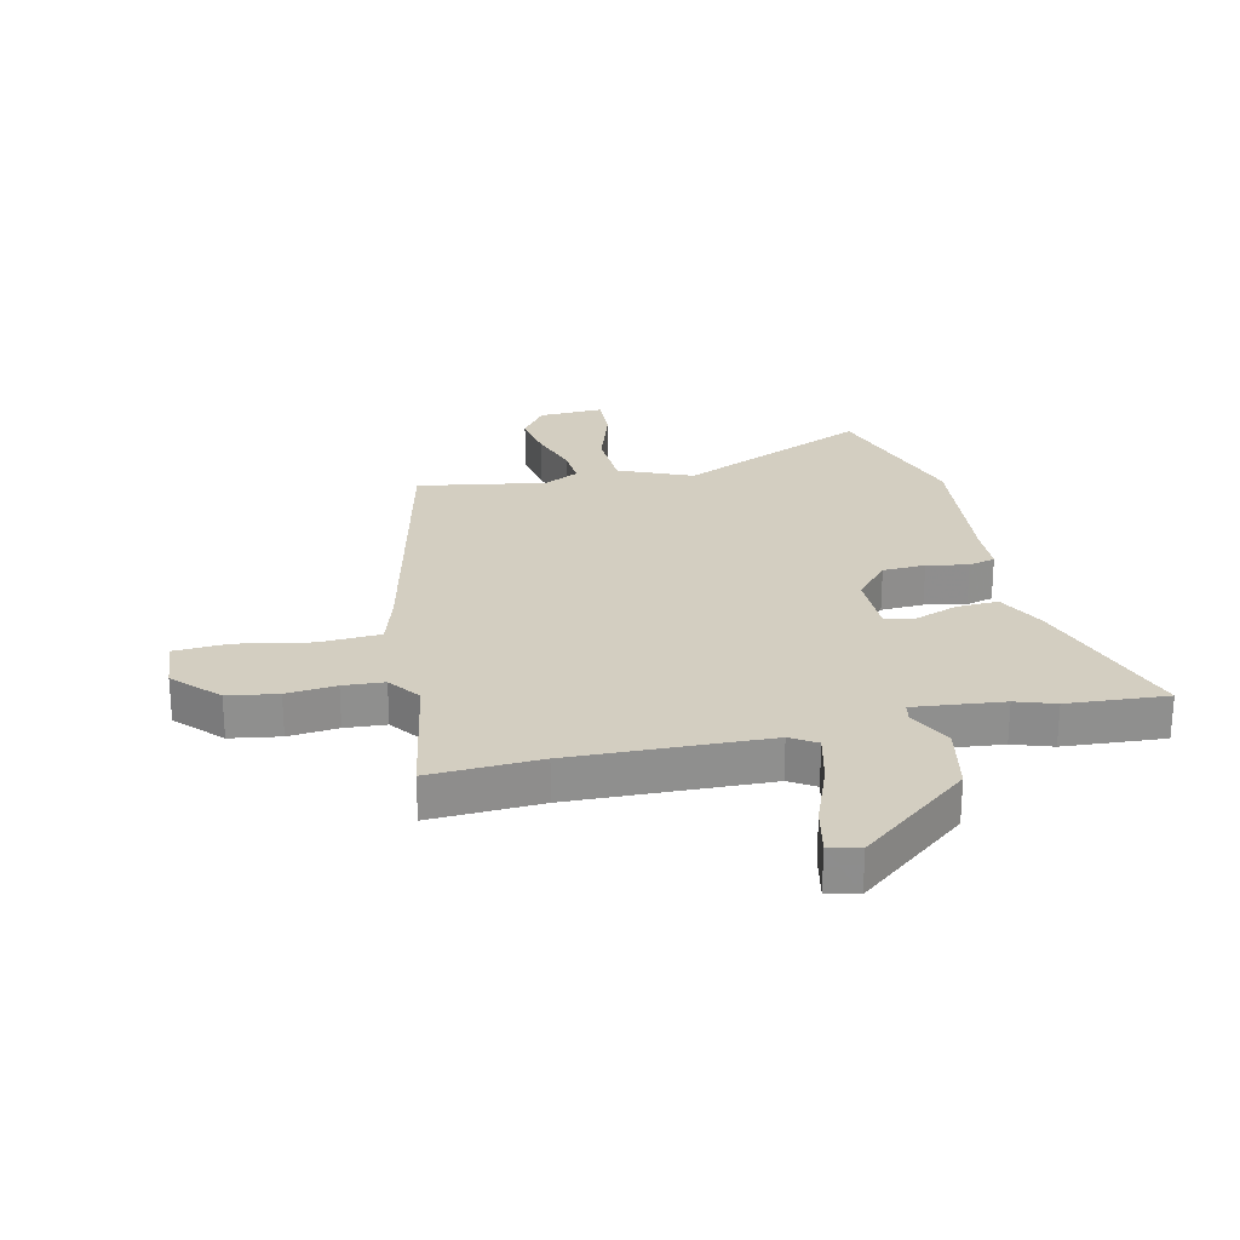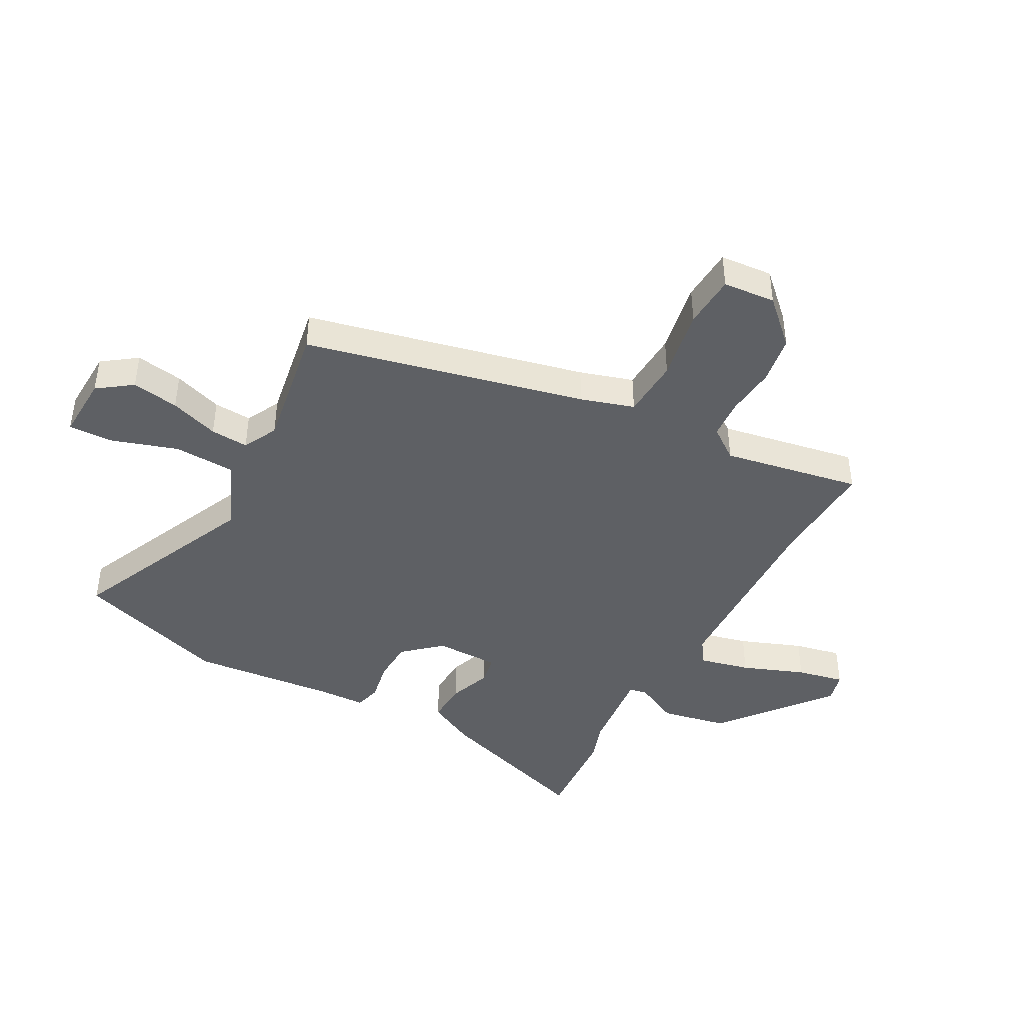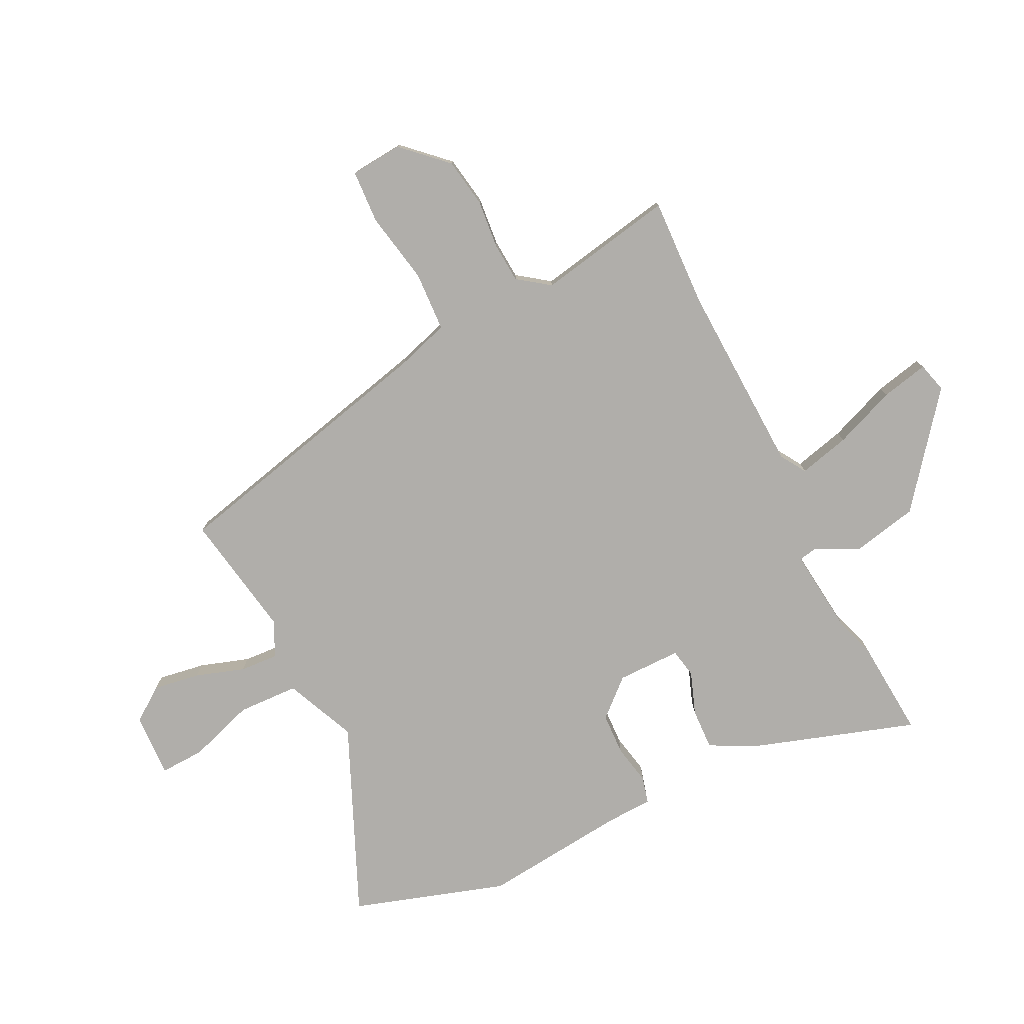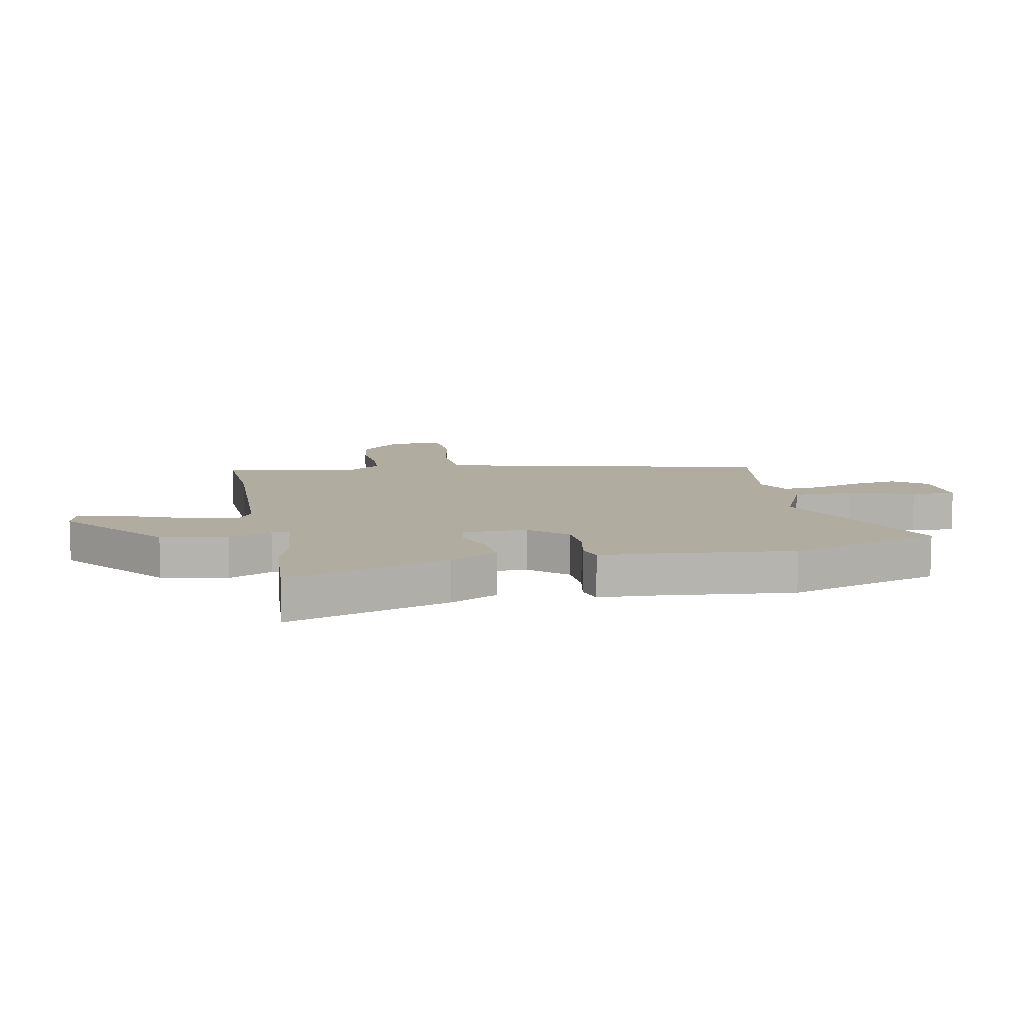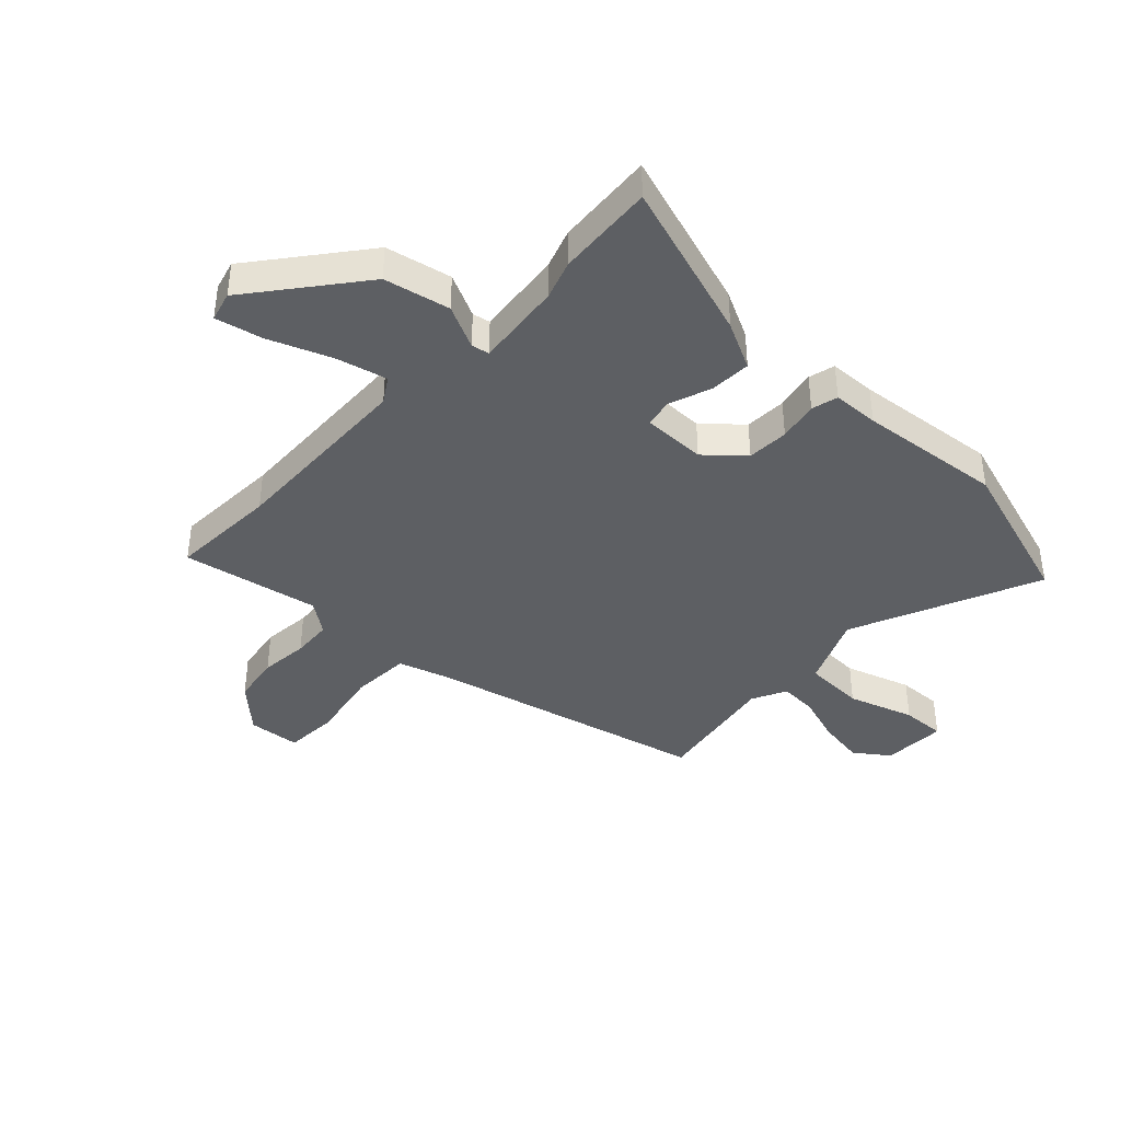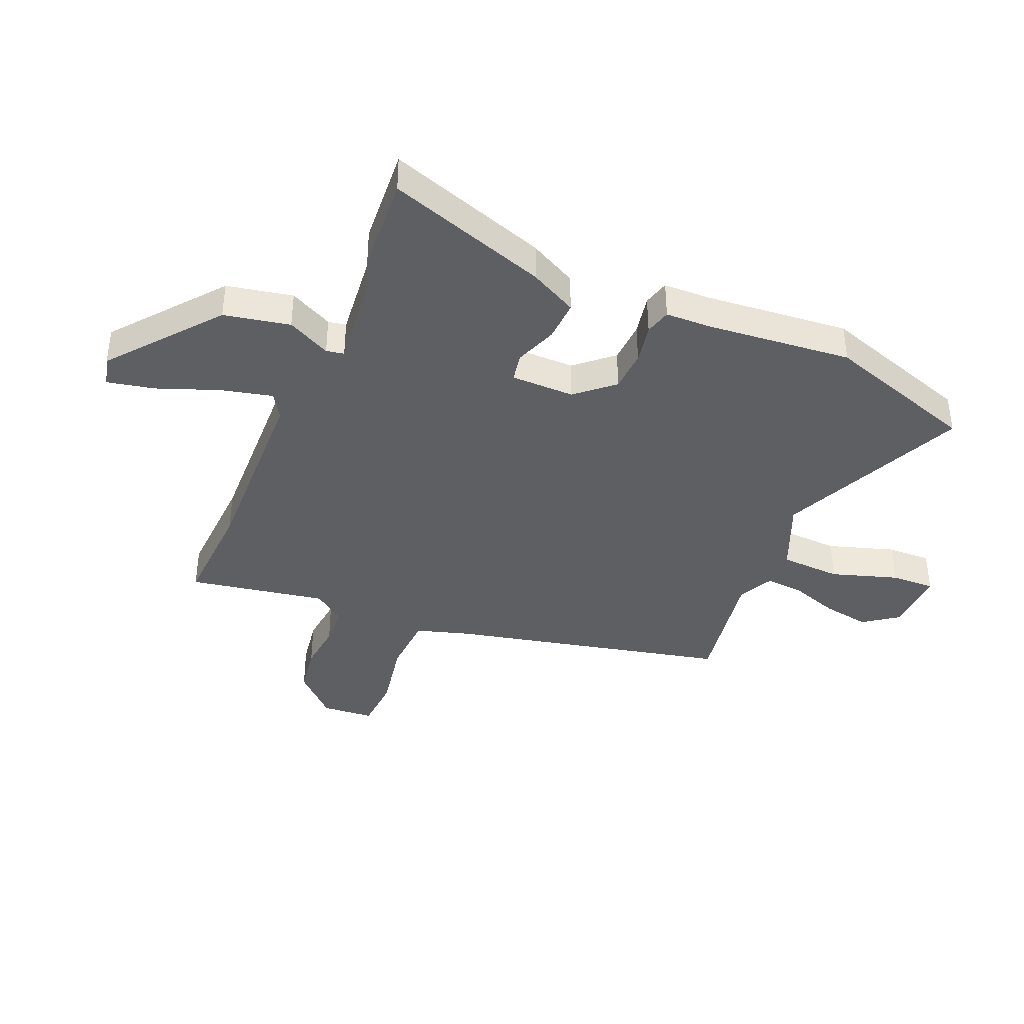
<metadata>
{"format":"obj","ext":"obj","renderer":"f3d","projection":"perspective","resolution":1024,"background":"white","views":[{"elev":25.2,"azim":166.9,"up":"+Y"},{"elev":-43.1,"azim":61.2,"up":"+Y"},{"elev":-77.9,"azim":116.3,"up":"+Y"},{"elev":9.9,"azim":-101.3,"up":"+Y"},{"elev":-40.1,"azim":-133.4,"up":"+Y"},{"elev":-39.6,"azim":-113.4,"up":"+Y"}]}
</metadata>
<code>
v -0.549 0.07 0.346
v -0.464 0.07 0.612
v -0.137 0.07 0.469
v -0.013 0.07 0.523
v -0.009 0.07 0.629
v -0.047 0.07 0.744
v -0.05 0.07 0.821
v 0.061 0.07 0.817
v 0.104 0.07 0.758
v 0.091 0.07 0.676
v 0.063 0.07 0.591
v 0.059 0.07 0.525
v 0.119 0.07 0.495
v 0.338 0.07 0.533
v 0.453 0.07 0.049
v 0.482 0.07 -0.043
v 0.586 0.07 -0.048
v 0.711 0.07 -0.024
v 0.804 0.07 -0.029
v 0.812 0.07 -0.12
v 0.741 0.07 -0.195
v 0.656 0.07 -0.209
v 0.571 0.07 -0.201
v 0.501 0.07 -0.206
v 0.461 0.07 -0.261
v 0.506 0.07 -0.5
v 0.317 0.07 -0.492
v -0.018 0.07 -0.505
v -0.062 0.07 -0.533
v -0.04 0.07 -0.622
v 0.002 0.07 -0.73
v 0.02 0.07 -0.812
v -0.032 0.07 -0.826
v -0.22 0.07 -0.677
v -0.244 0.07 -0.562
v -0.207 0.07 -0.486
v -0.213 0.07 -0.455
v -0.366 0.07 -0.472
v -0.433 0.07 -0.495
v -0.604 0.07 -0.508
v -0.512 0.07 -0.226
v -0.47 0.07 -0.143
v -0.398 0.07 -0.146
v -0.324 0.07 -0.173
v -0.274 0.07 -0.163
v -0.274 0.07 -0.052
v -0.331 0.07 0.012
v -0.404 0.07 0.015
v -0.474 0.07 0.001
v -0.52 0.07 0.013
v -0.523 0.07 0.094
v -0.549 0 0.346
v -0.464 0 0.612
v -0.137 0 0.469
v -0.013 0 0.523
v -0.009 0 0.629
v -0.047 0 0.744
v -0.05 0 0.821
v 0.061 0 0.817
v 0.104 0 0.758
v 0.091 0 0.676
v 0.063 0 0.591
v 0.059 0 0.525
v 0.119 0 0.495
v 0.338 0 0.533
v 0.453 0 0.049
v 0.482 0 -0.043
v 0.586 0 -0.048
v 0.711 0 -0.024
v 0.804 0 -0.029
v 0.812 0 -0.12
v 0.741 0 -0.195
v 0.656 0 -0.209
v 0.571 0 -0.201
v 0.501 0 -0.206
v 0.461 0 -0.261
v 0.506 0 -0.5
v 0.317 0 -0.492
v -0.018 0 -0.505
v -0.062 0 -0.533
v -0.04 0 -0.622
v 0.002 0 -0.73
v 0.02 0 -0.812
v -0.032 0 -0.826
v -0.22 0 -0.677
v -0.244 0 -0.562
v -0.207 0 -0.486
v -0.213 0 -0.455
v -0.366 0 -0.472
v -0.433 0 -0.495
v -0.604 0 -0.508
v -0.512 0 -0.226
v -0.47 0 -0.143
v -0.398 0 -0.146
v -0.324 0 -0.173
v -0.274 0 -0.163
v -0.274 0 -0.052
v -0.331 0 0.012
v -0.404 0 0.015
v -0.474 0 0.001
v -0.52 0 0.013
v -0.523 0 0.094
f 48 49 50 51
f 47 48 51 1
f 46 47 1 2
f 41 42 43 44
f 41 44 45
f 38 39 40 41
f 37 38 41 45
f 33 34 35 36
f 33 36 37
f 30 31 32 33
f 29 30 33 37
f 28 29 37 45
f 25 26 27
f 25 27 28 45
f 20 21 22 23
f 20 23 24
f 17 18 19 20
f 16 17 20 24
f 15 16 24 25
f 13 14 15 25
f 8 9 10 11
f 8 11 12
f 5 6 7 8
f 4 5 8 12
f 3 4 12 13
f 46 2 3
f 25 45 46
f 3 13 25 46
f 102 101 100 99
f 52 102 99 98
f 53 52 98 97
f 95 94 93 92
f 96 95 92
f 92 91 90 89
f 96 92 89 88
f 87 86 85 84
f 88 87 84
f 84 83 82 81
f 88 84 81 80
f 96 88 80 79
f 78 77 76
f 96 79 78 76
f 74 73 72 71
f 75 74 71
f 71 70 69 68
f 75 71 68 67
f 76 75 67 66
f 76 66 65 64
f 62 61 60 59
f 63 62 59
f 59 58 57 56
f 63 59 56 55
f 64 63 55 54
f 54 53 97
f 97 96 76
f 97 76 64 54
f 1 52 53 2
f 2 53 54 3
f 3 54 55 4
f 4 55 56 5
f 5 56 57 6
f 6 57 58 7
f 7 58 59 8
f 8 59 60 9
f 9 60 61 10
f 10 61 62 11
f 11 62 63 12
f 12 63 64 13
f 13 64 65 14
f 14 65 66 15
f 15 66 67 16
f 16 67 68 17
f 17 68 69 18
f 18 69 70 19
f 19 70 71 20
f 20 71 72 21
f 21 72 73 22
f 22 73 74 23
f 23 74 75 24
f 24 75 76 25
f 25 76 77 26
f 26 77 78 27
f 27 78 79 28
f 28 79 80 29
f 29 80 81 30
f 30 81 82 31
f 31 82 83 32
f 32 83 84 33
f 33 84 85 34
f 34 85 86 35
f 35 86 87 36
f 36 87 88 37
f 37 88 89 38
f 38 89 90 39
f 39 90 91 40
f 40 91 92 41
f 41 92 93 42
f 42 93 94 43
f 43 94 95 44
f 44 95 96 45
f 45 96 97 46
f 46 97 98 47
f 47 98 99 48
f 48 99 100 49
f 49 100 101 50
f 50 101 102 51
f 51 102 52 1

</code>
